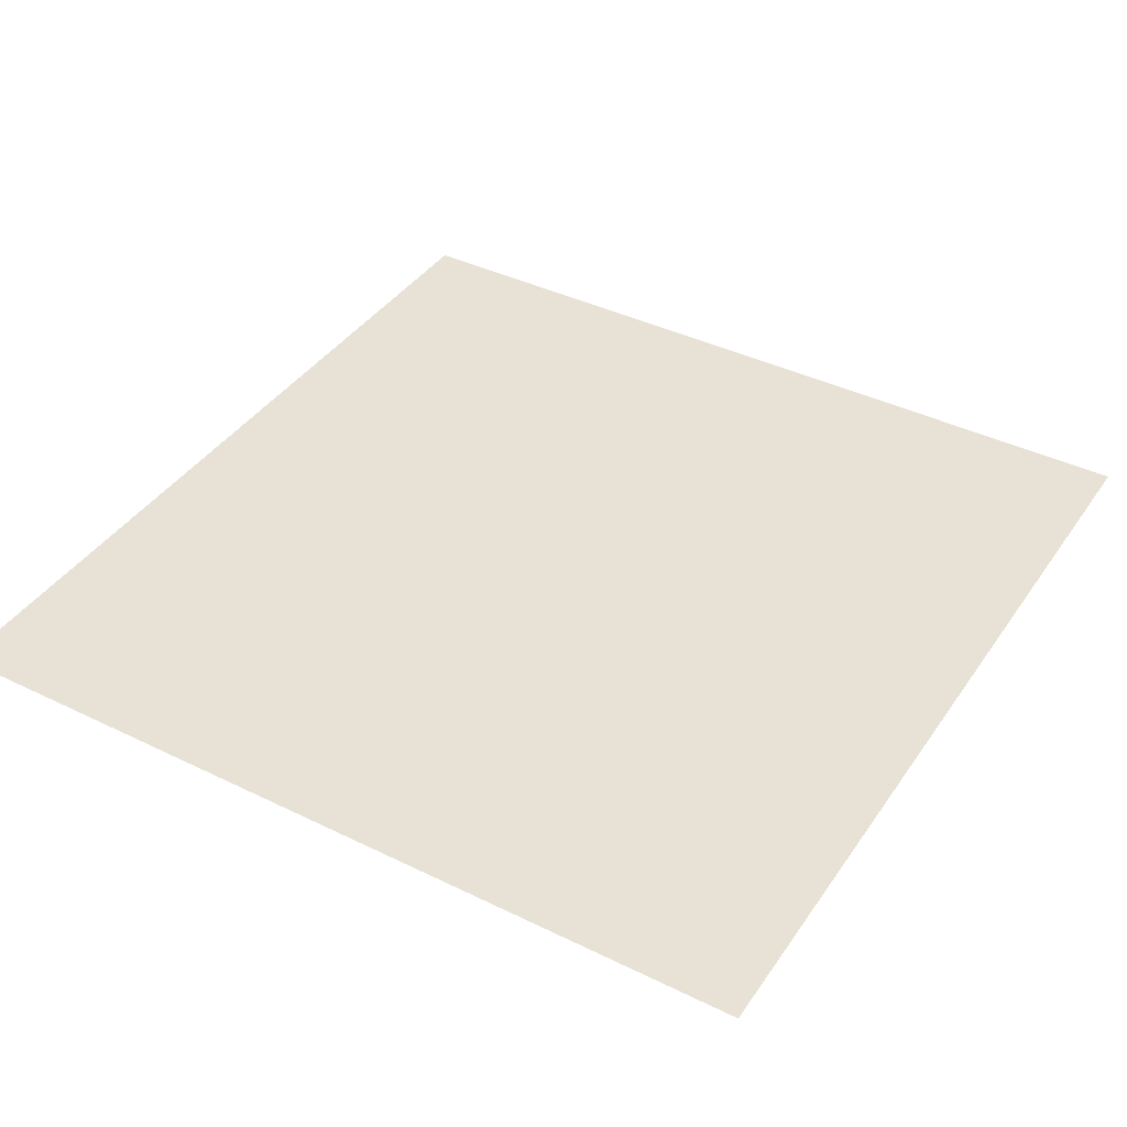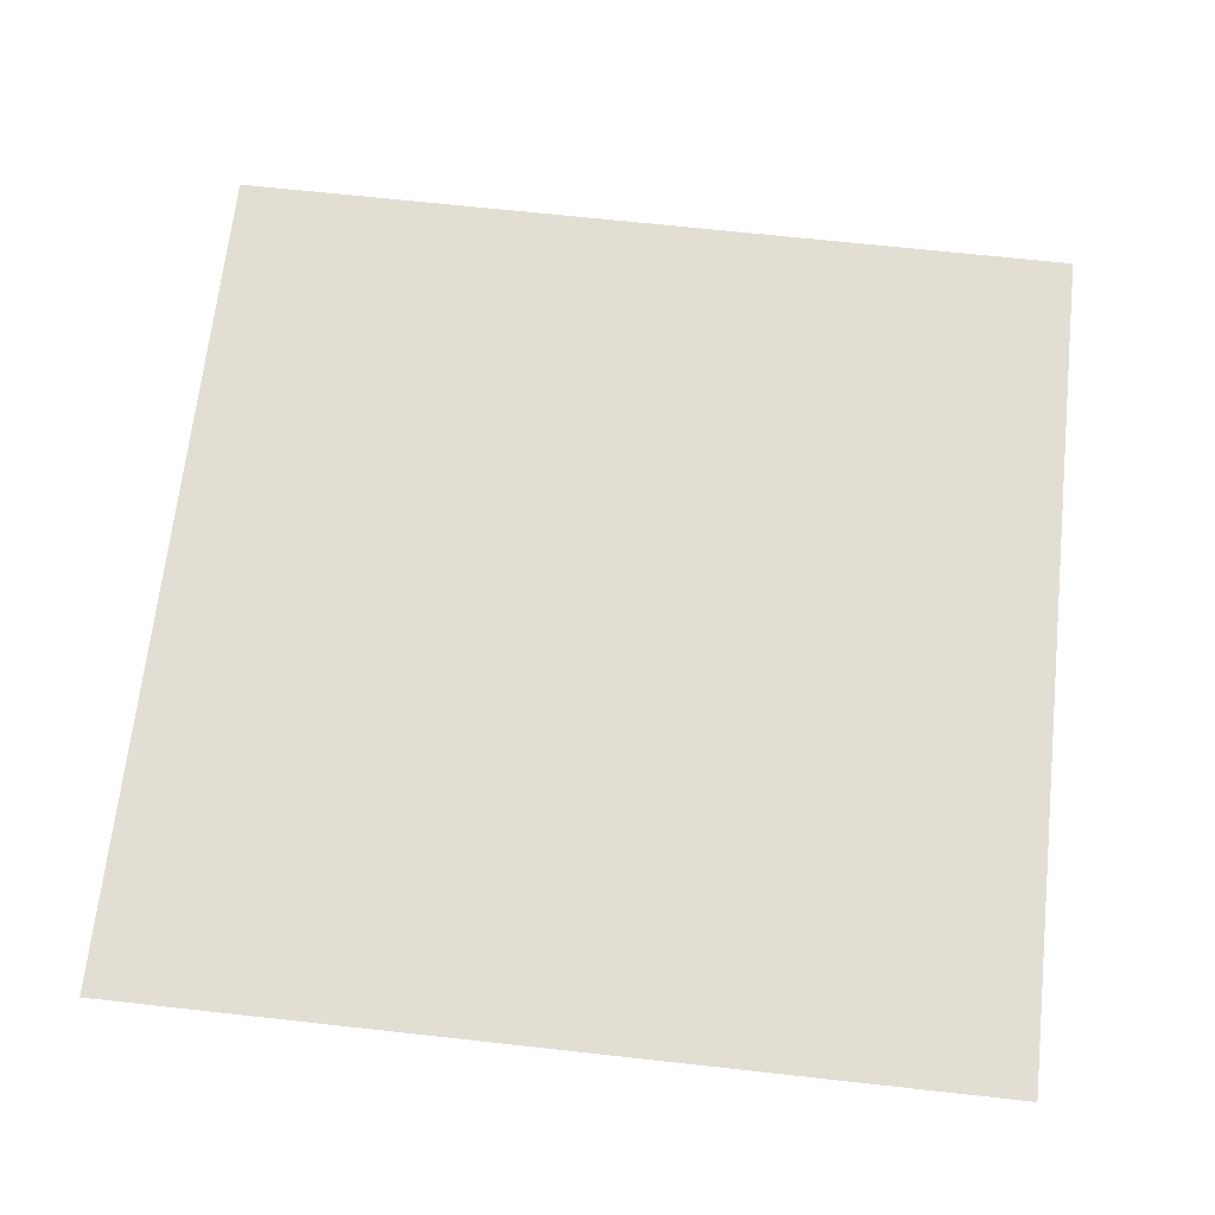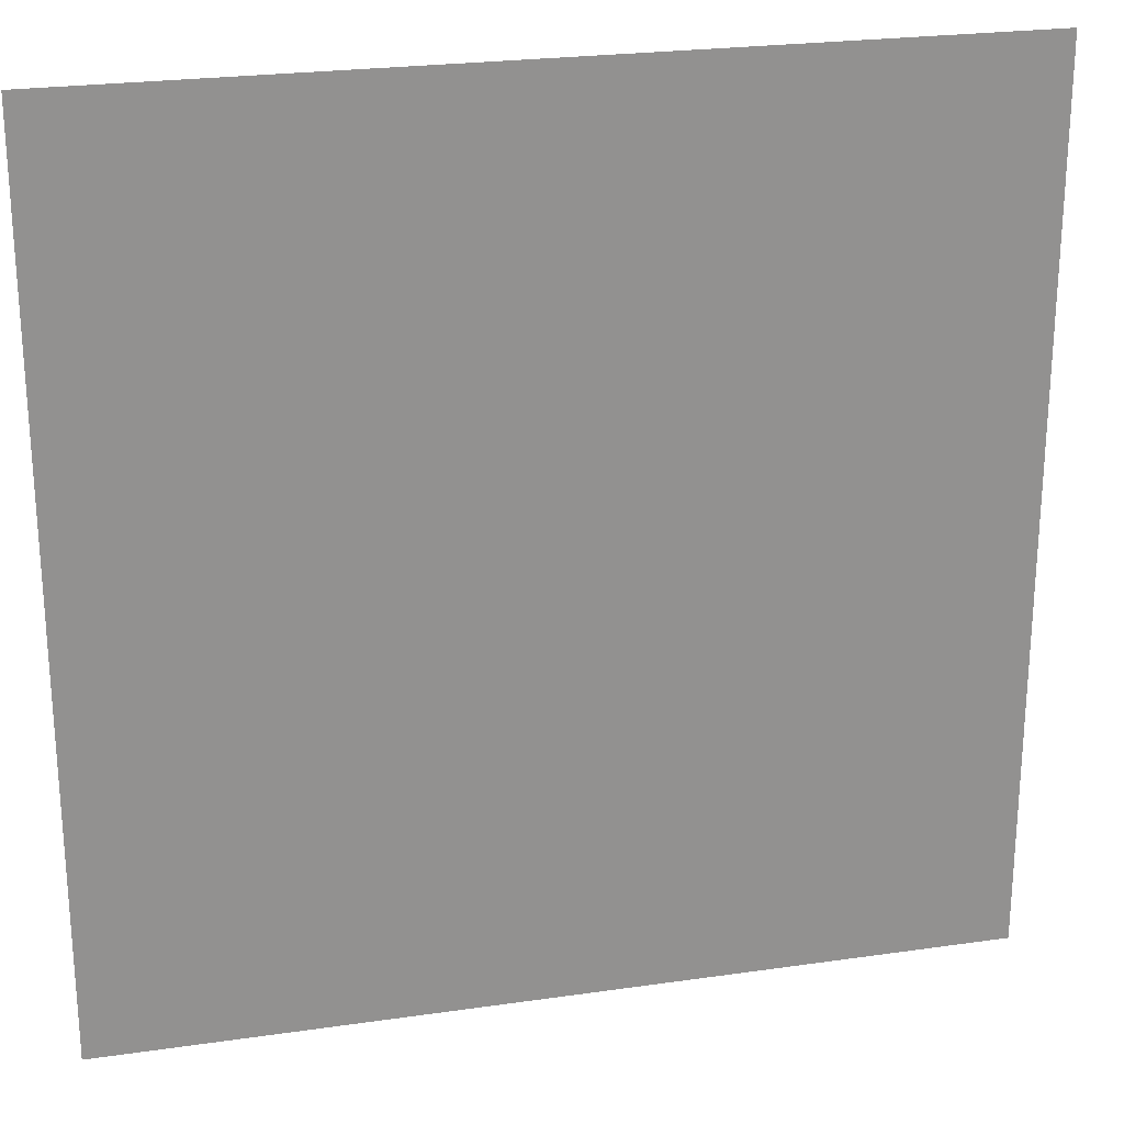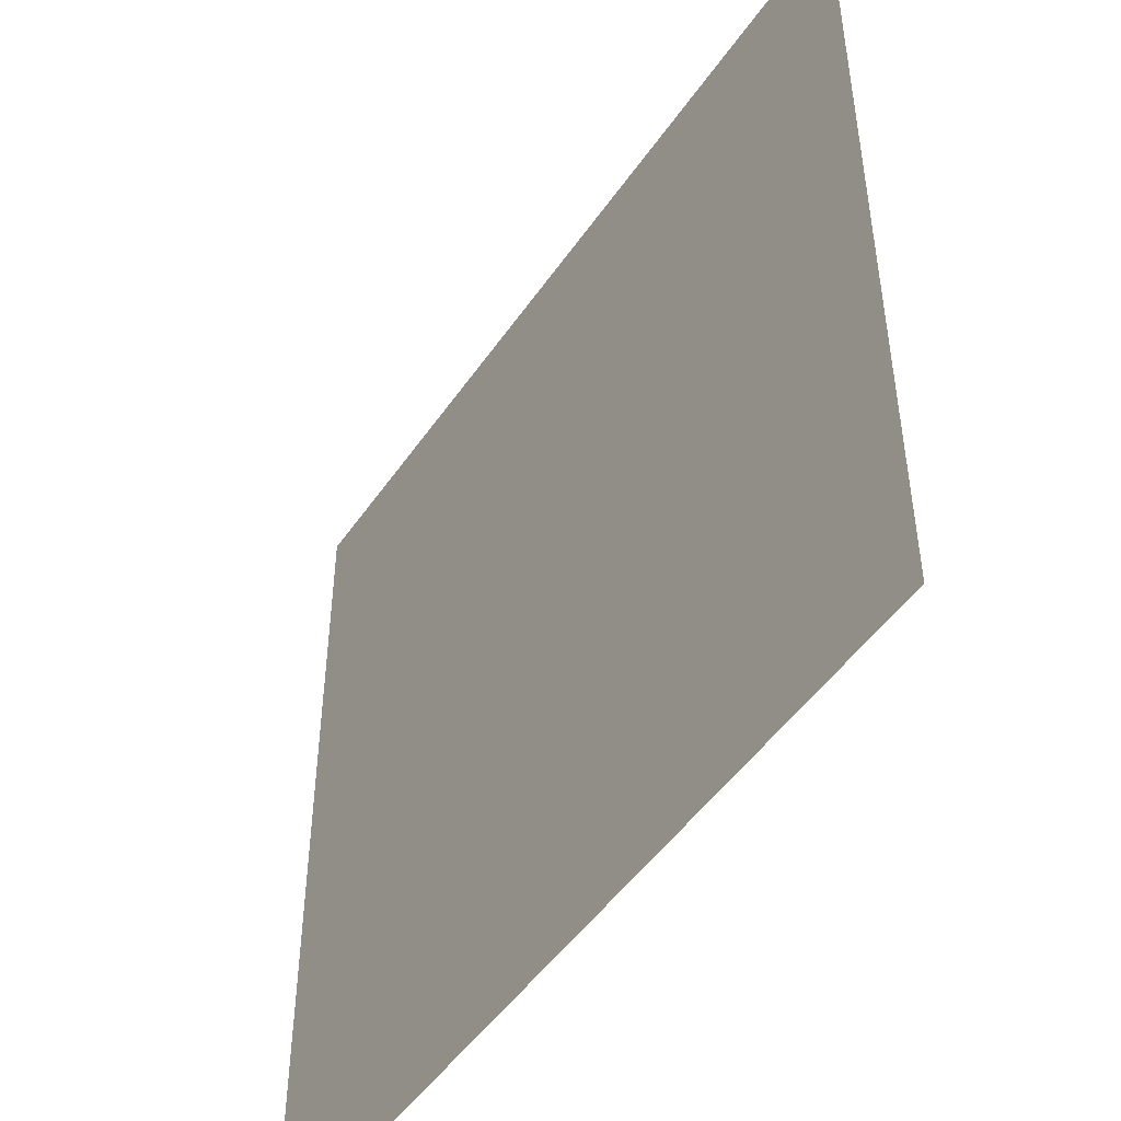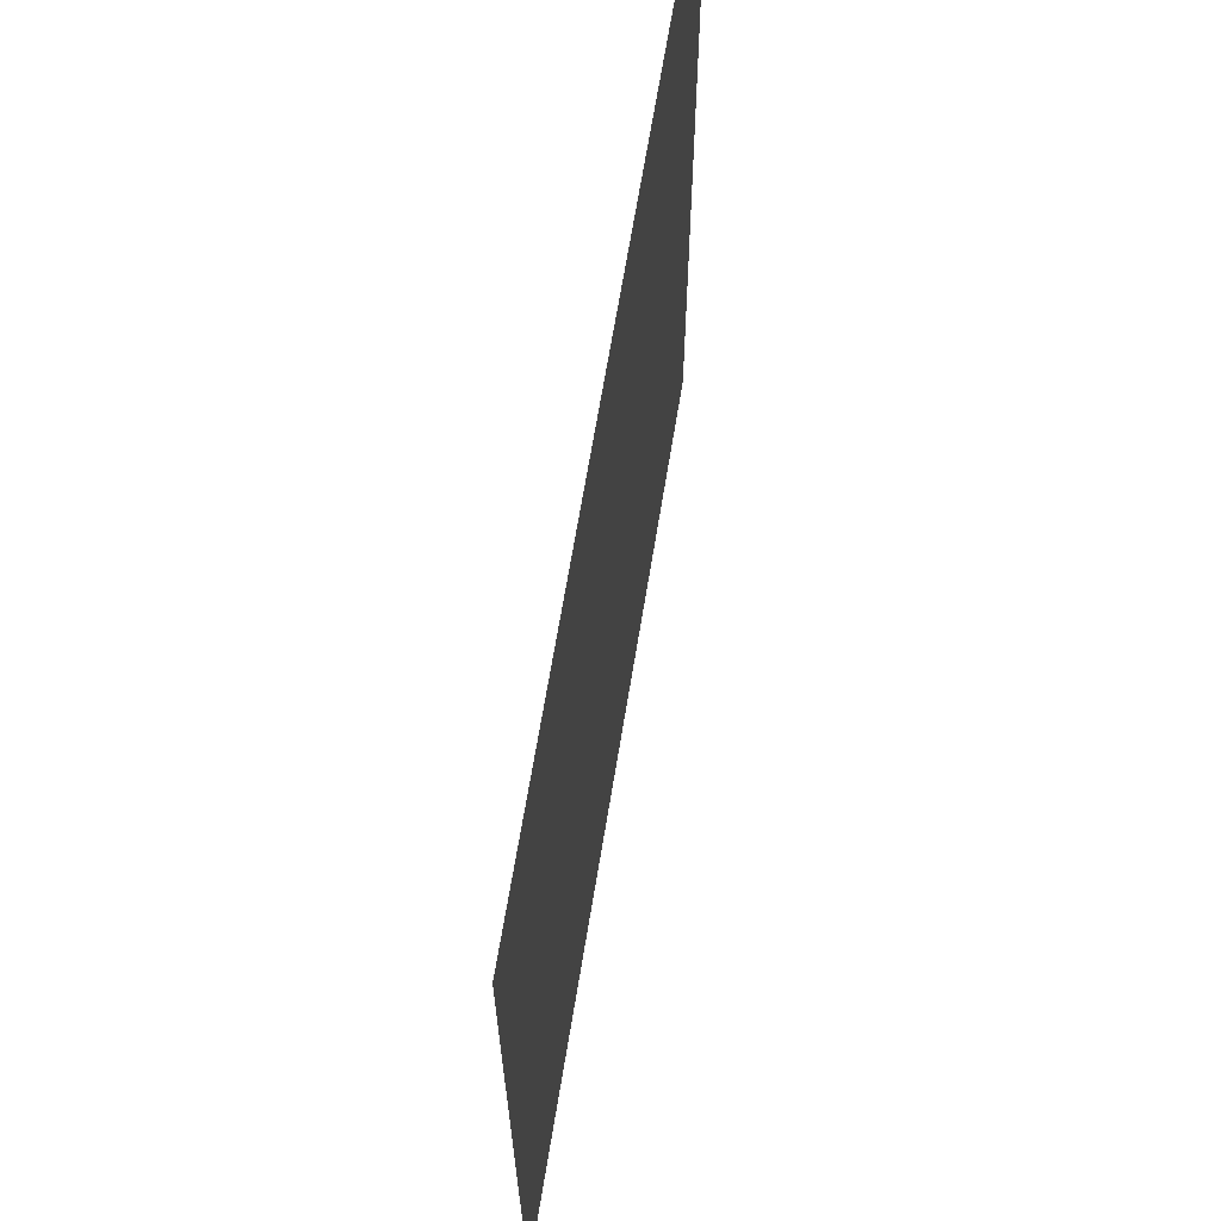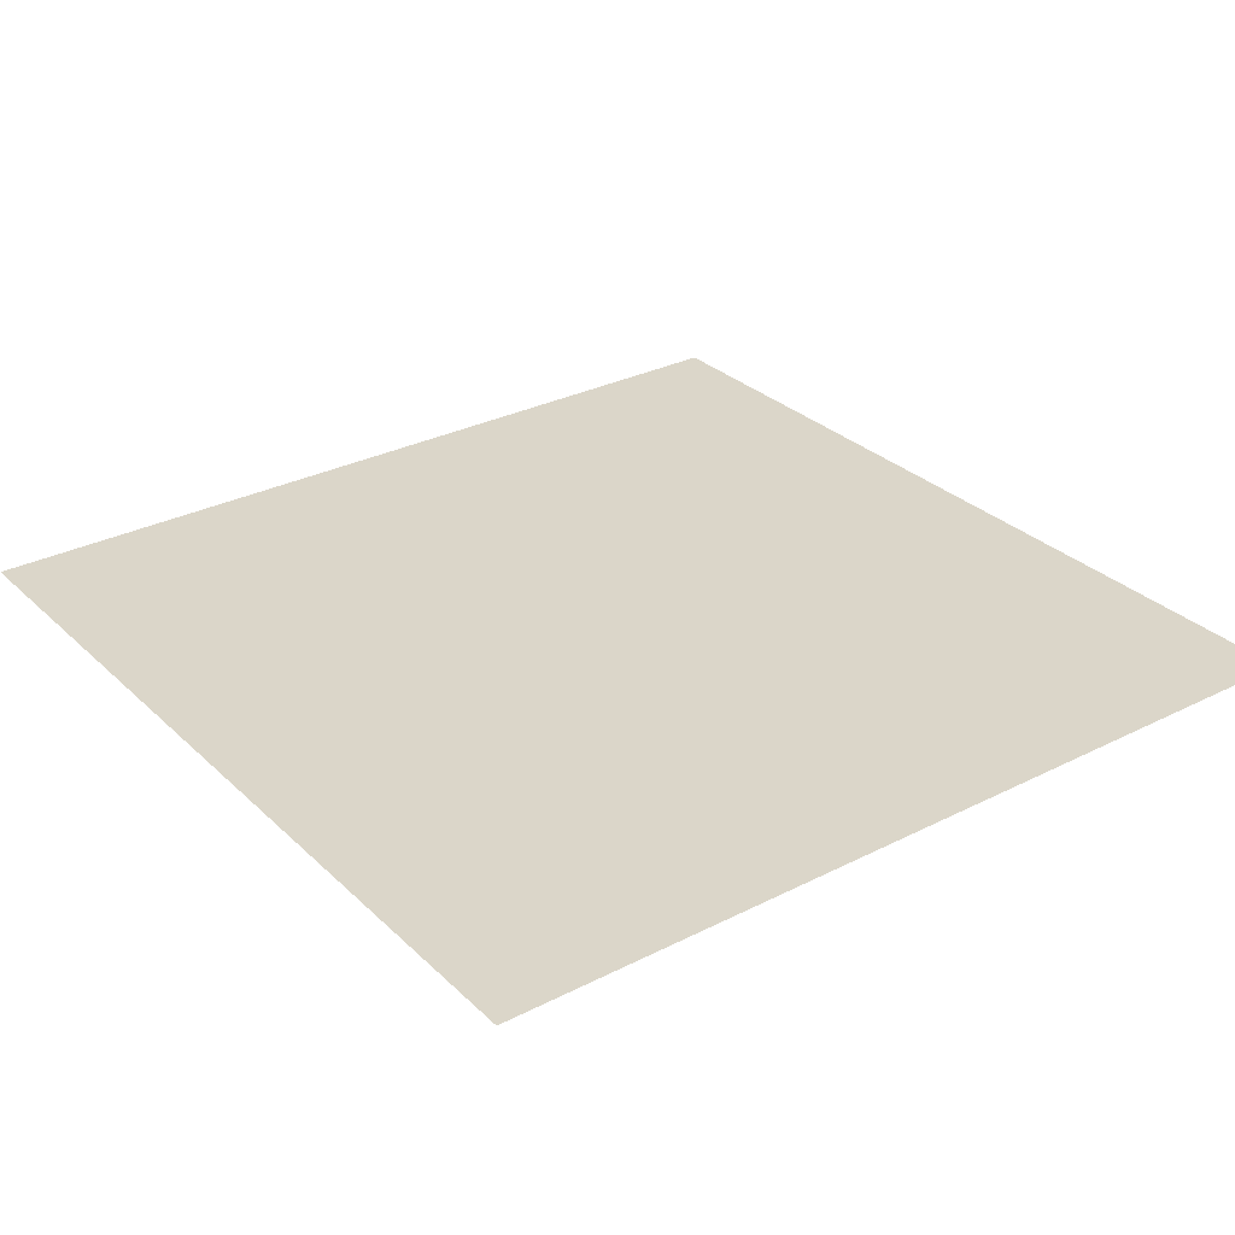
<metadata>
{"format":"obj","ext":"obj","renderer":"f3d","projection":"perspective","resolution":1024,"background":"white","views":[{"elev":40.1,"azim":31.1,"up":"+Y"},{"elev":67.2,"azim":-83.7,"up":"+Y"},{"elev":24.0,"azim":166.5,"up":"+Z"},{"elev":-48.5,"azim":-122.9,"up":"+Z"},{"elev":66.7,"azim":-80.7,"up":"+Z"},{"elev":29.9,"azim":53.4,"up":"+Y"}]}
</metadata>
<code>
v -1 0 -1
v  1 0 -1
v  1 0  1
v -1 0  1
f 3 2 1
f 4 3 1

</code>
